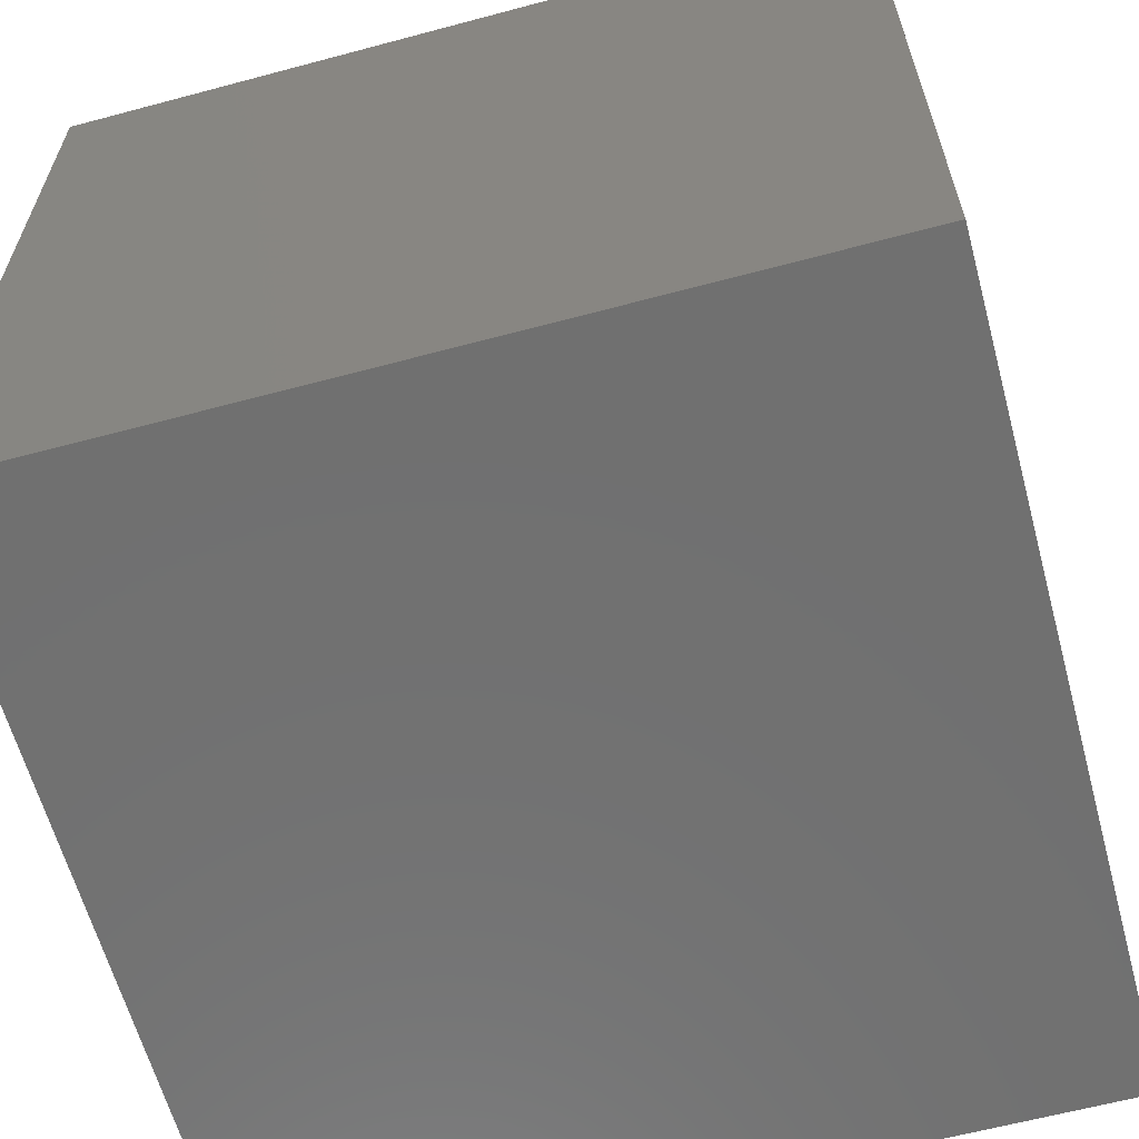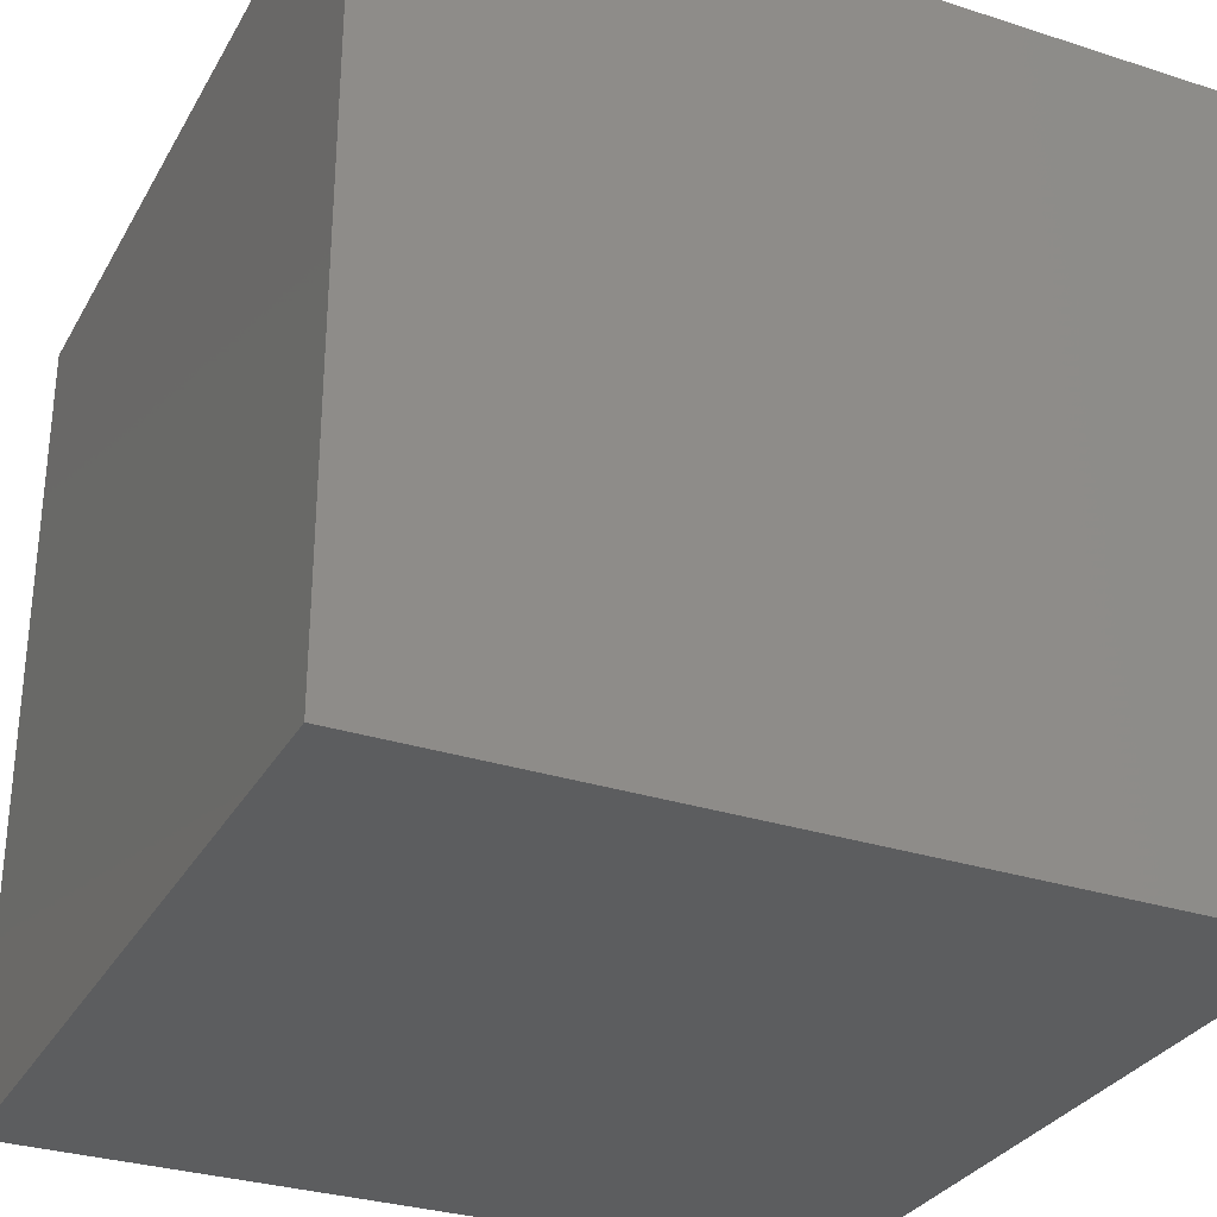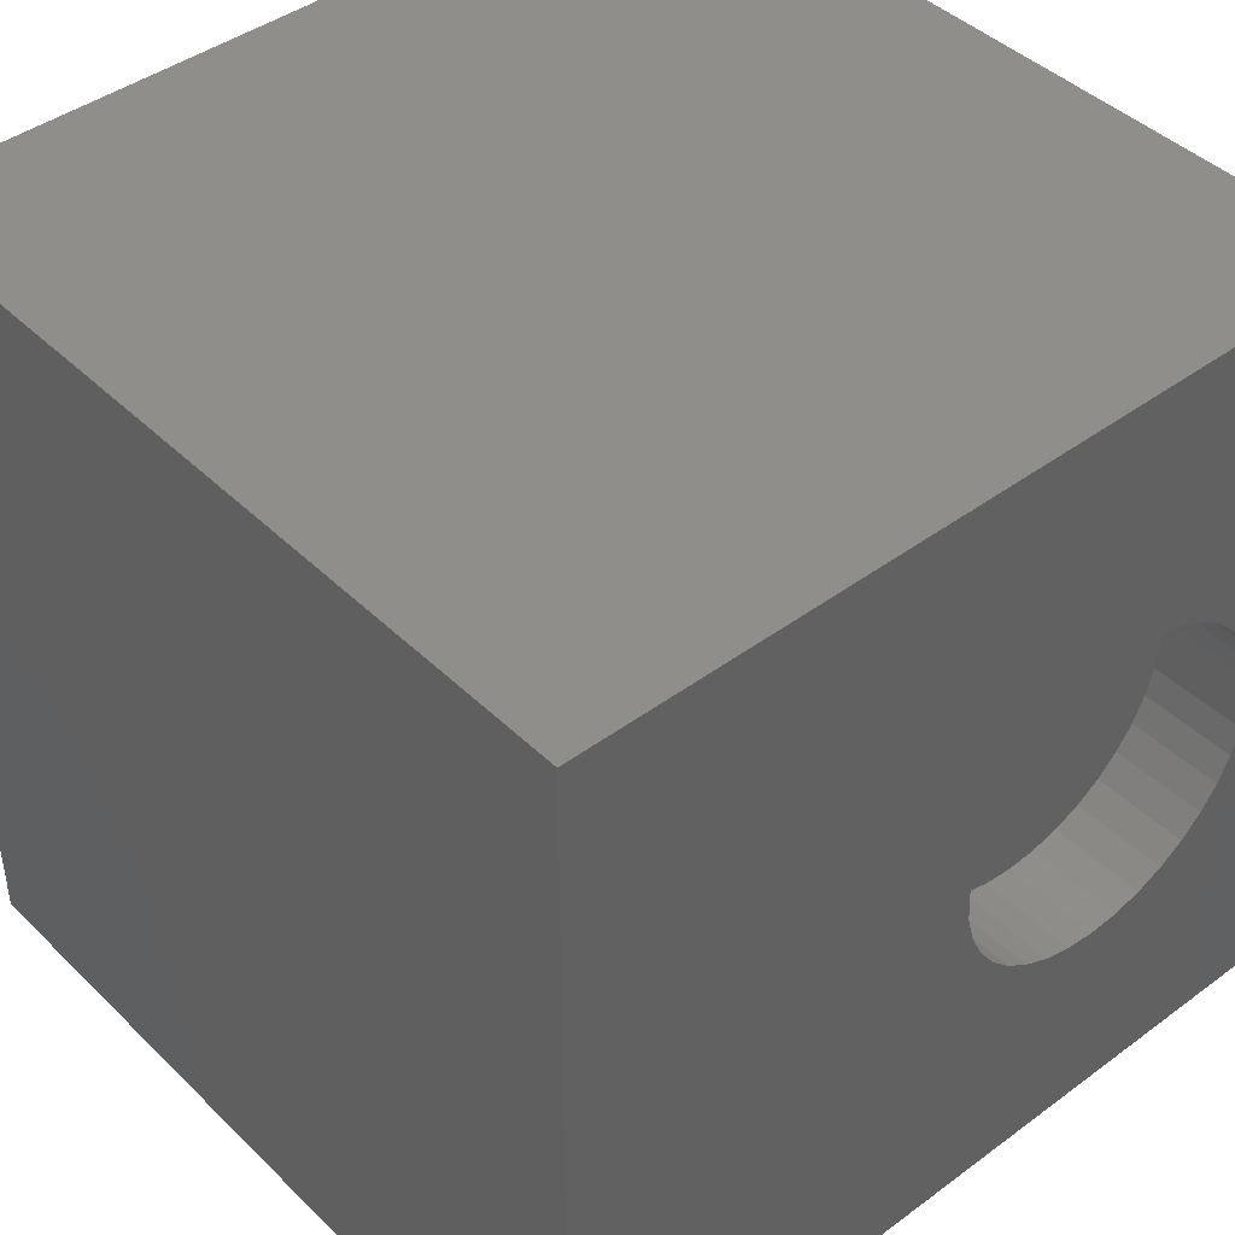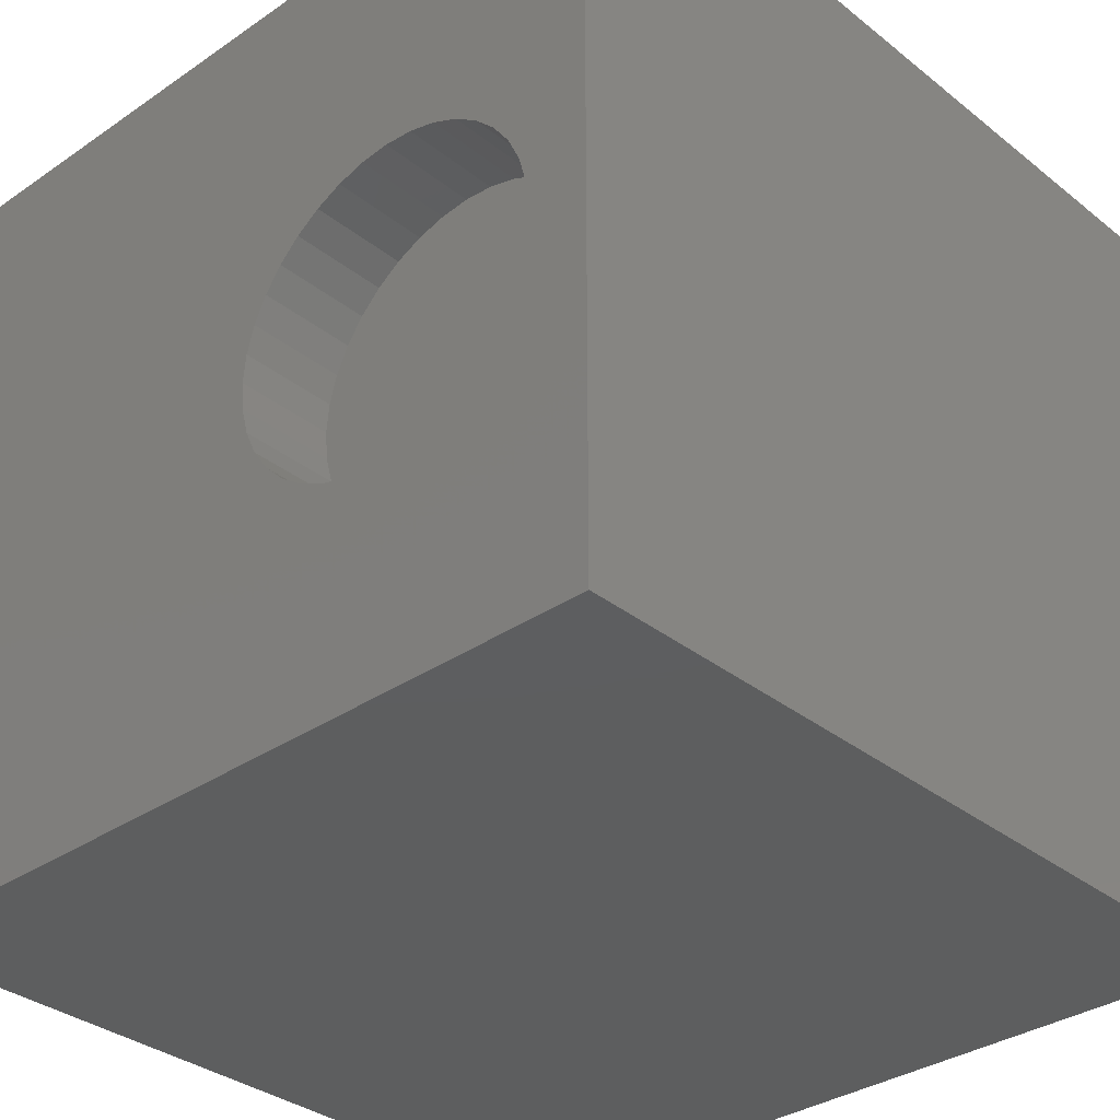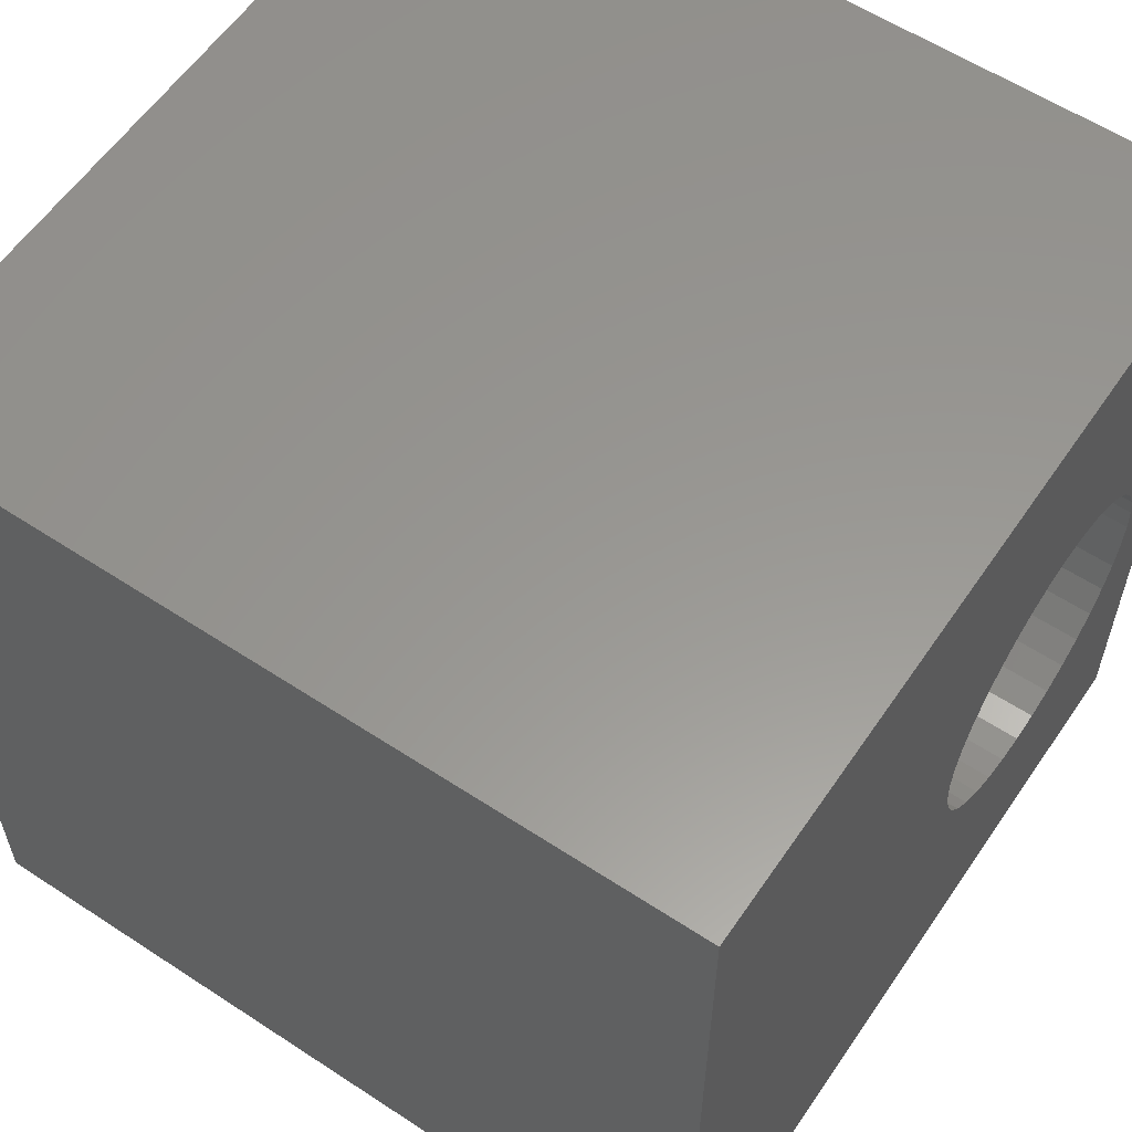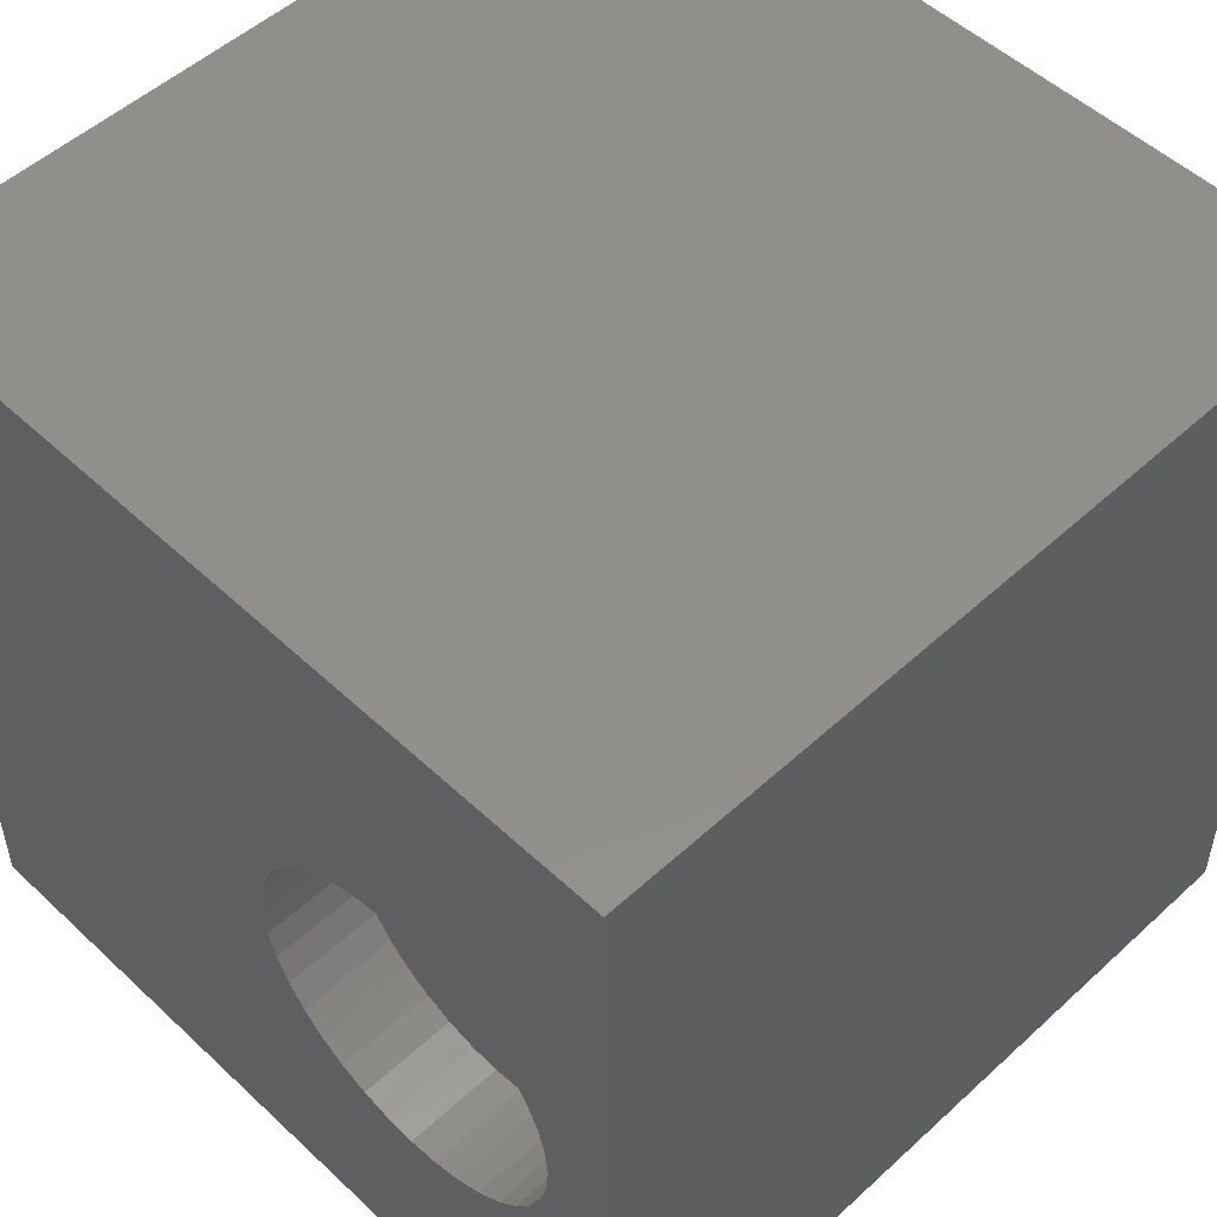
<metadata>
{"format":"stl","ext":"stl","renderer":"f3d","projection":"perspective","resolution":1024,"background":"white","views":[{"elev":-62.3,"azim":-74.8,"up":"+Z"},{"elev":-30.7,"azim":155.1,"up":"+Z"},{"elev":43.1,"azim":-41.2,"up":"+Y"},{"elev":-33.6,"azim":43.0,"up":"+Y"},{"elev":58.6,"azim":-55.9,"up":"+Y"},{"elev":51.8,"azim":45.3,"up":"+Y"}]}
</metadata>
<code>
# stl→obj: 80 verts, 156 faces
v 0 10 10
v 0 10 0
v 0 0 10
v 0 0 0
v 8.761 3.396 10
v 10 0 10
v 8.966 3.688 10
v 9.116 4.011 10
v 8.761 6.024 10
v 8.966 5.732 10
v 10 10 10
v 9.116 5.409 10
v 5.882 3.144 10
v 6.174 2.94 10
v 6.496 2.789 10
v 5.63 3.396 10
v 5.425 3.688 10
v 5.275 4.011 10
v 9.209 5.065 10
v 9.24 4.71 10
v 9.209 4.355 10
v 8.509 3.144 10
v 8.218 2.94 10
v 7.895 2.789 10
v 5.275 5.409 10
v 5.425 5.732 10
v 5.63 6.024 10
v 5.882 6.276 10
v 7.551 6.723 10
v 7.895 6.631 10
v 7.551 2.697 10
v 7.196 2.666 10
v 6.841 2.697 10
v 5.183 4.355 10
v 5.152 4.71 10
v 5.183 5.065 10
v 7.196 6.754 10
v 8.218 6.48 10
v 8.509 6.276 10
v 6.174 6.48 10
v 6.496 6.631 10
v 6.841 6.723 10
v 10 10 0
v 10 0 0
v 9.209 4.355 8.811
v 9.24 4.71 8.811
v 9.209 5.065 8.811
v 9.116 5.409 8.811
v 8.966 5.732 8.811
v 8.761 6.024 8.811
v 8.509 6.276 8.811
v 8.218 6.48 8.811
v 7.895 6.631 8.811
v 7.551 6.723 8.811
v 7.196 6.754 8.811
v 6.841 6.723 8.811
v 6.496 6.631 8.811
v 6.174 6.48 8.811
v 5.882 6.276 8.811
v 5.63 6.024 8.811
v 5.425 5.732 8.811
v 5.275 5.409 8.811
v 5.183 5.065 8.811
v 5.152 4.71 8.811
v 5.183 4.355 8.811
v 5.275 4.011 8.811
v 5.425 3.688 8.811
v 5.63 3.396 8.811
v 5.882 3.144 8.811
v 6.174 2.94 8.811
v 6.496 2.789 8.811
v 6.841 2.697 8.811
v 7.196 2.666 8.811
v 7.551 2.697 8.811
v 7.895 2.789 8.811
v 8.218 2.94 8.811
v 8.509 3.144 8.811
v 8.761 3.396 8.811
v 8.966 3.688 8.811
v 9.116 4.011 8.811
f 1 2 3
f 3 2 4
f 5 6 7
f 7 6 8
f 9 10 11
f 11 10 12
f 13 3 14
f 14 3 15
f 13 16 3
f 3 16 17
f 3 17 18
f 12 19 11
f 11 19 20
f 11 20 6
f 6 20 21
f 6 21 8
f 5 22 6
f 6 22 23
f 6 23 24
f 25 26 1
f 1 26 27
f 1 27 28
f 29 30 11
f 24 31 6
f 6 31 32
f 6 32 3
f 3 32 33
f 3 33 15
f 18 34 3
f 3 34 35
f 3 35 1
f 1 35 36
f 1 36 25
f 29 11 37
f 30 38 11
f 11 38 39
f 11 39 9
f 28 40 1
f 1 40 41
f 1 41 11
f 11 41 42
f 11 42 37
f 43 11 44
f 44 11 6
f 2 43 4
f 4 43 44
f 11 43 1
f 1 43 2
f 44 6 4
f 4 6 3
f 45 20 46
f 46 20 19
f 46 19 47
f 47 19 12
f 47 12 48
f 48 12 10
f 48 10 49
f 49 10 9
f 49 9 50
f 50 9 39
f 50 39 51
f 51 39 38
f 51 38 52
f 52 38 30
f 52 30 53
f 53 30 29
f 53 29 54
f 54 29 37
f 54 37 55
f 55 37 42
f 55 42 56
f 56 42 41
f 56 41 57
f 57 41 40
f 57 40 58
f 58 40 28
f 58 28 59
f 59 28 27
f 59 27 60
f 60 27 26
f 60 26 61
f 61 26 25
f 61 25 62
f 62 25 36
f 62 36 63
f 63 36 35
f 63 35 64
f 64 35 34
f 64 34 65
f 65 34 18
f 65 18 66
f 66 18 17
f 66 17 67
f 67 17 16
f 67 16 68
f 68 16 13
f 68 13 69
f 69 13 14
f 69 14 70
f 70 14 15
f 70 15 71
f 71 15 33
f 71 33 72
f 72 33 32
f 72 32 73
f 73 32 31
f 73 31 74
f 74 31 24
f 74 24 75
f 75 24 23
f 75 23 76
f 76 23 22
f 76 22 77
f 77 22 5
f 77 5 78
f 78 5 7
f 78 7 79
f 79 7 8
f 79 8 80
f 80 8 21
f 80 21 45
f 45 21 20
f 51 52 79
f 45 46 50
f 79 55 56
f 71 72 58
f 58 72 73
f 58 73 74
f 74 75 58
f 58 75 76
f 58 76 77
f 52 53 79
f 79 53 54
f 79 54 55
f 77 78 58
f 58 78 79
f 58 79 57
f 57 79 56
f 71 58 70
f 70 58 59
f 70 59 60
f 60 61 70
f 70 61 62
f 70 62 63
f 63 64 70
f 70 64 65
f 70 65 66
f 66 67 70
f 70 67 68
f 70 68 69
f 51 79 50
f 50 79 80
f 50 80 45
f 46 47 50
f 50 47 48
f 50 48 49

</code>
